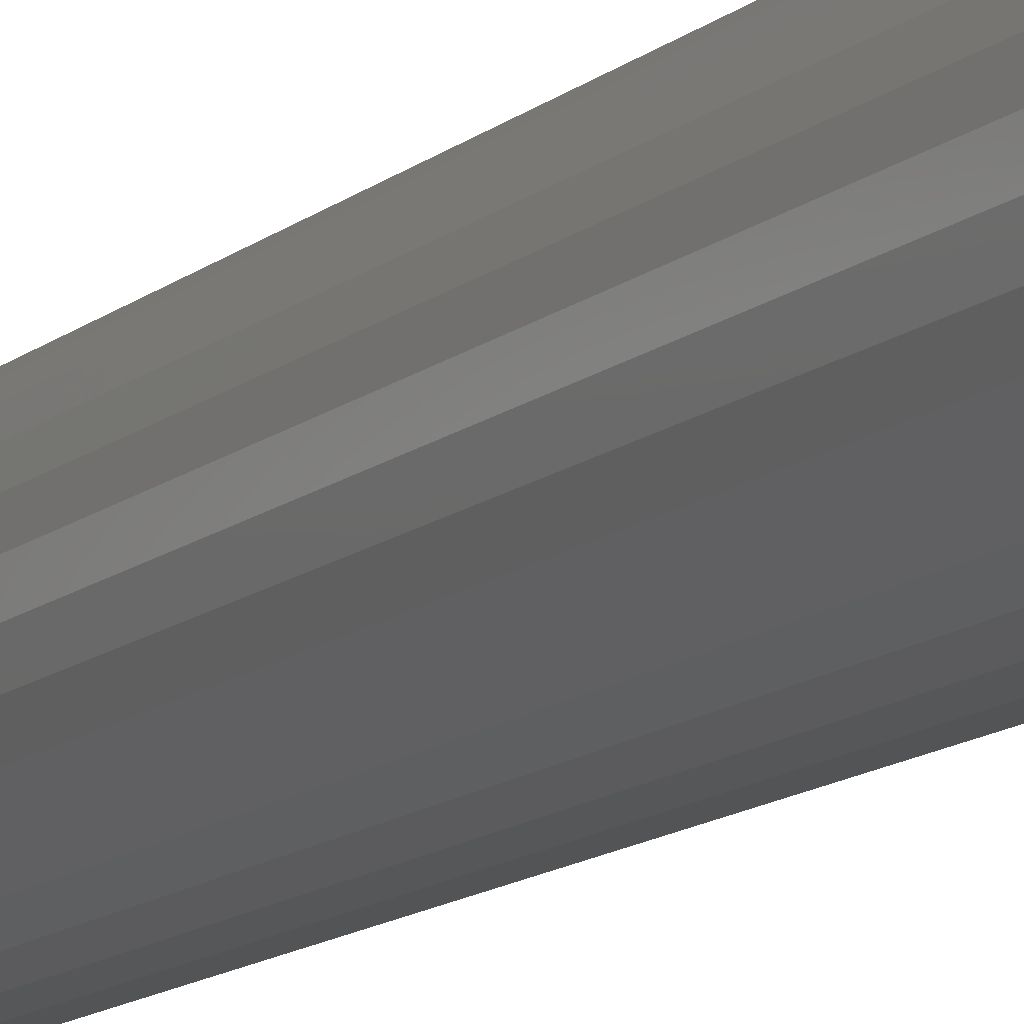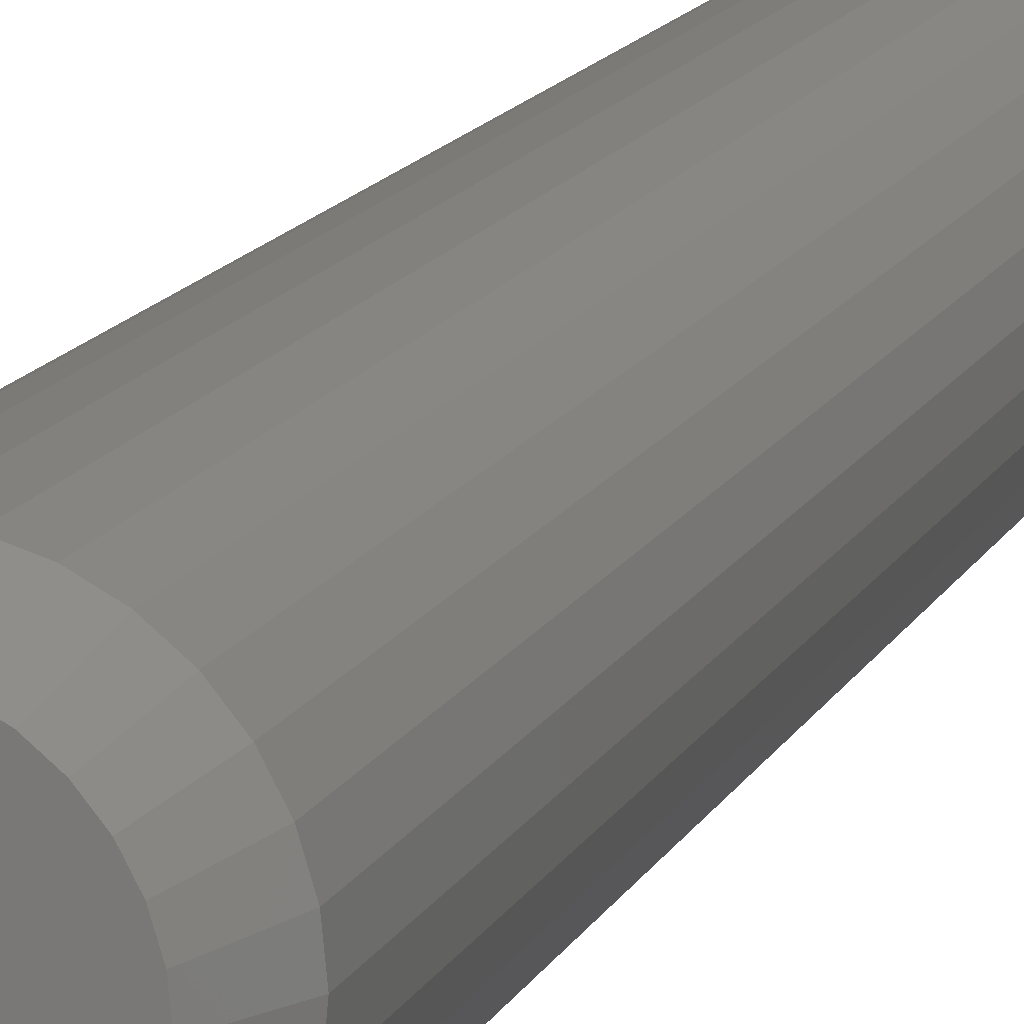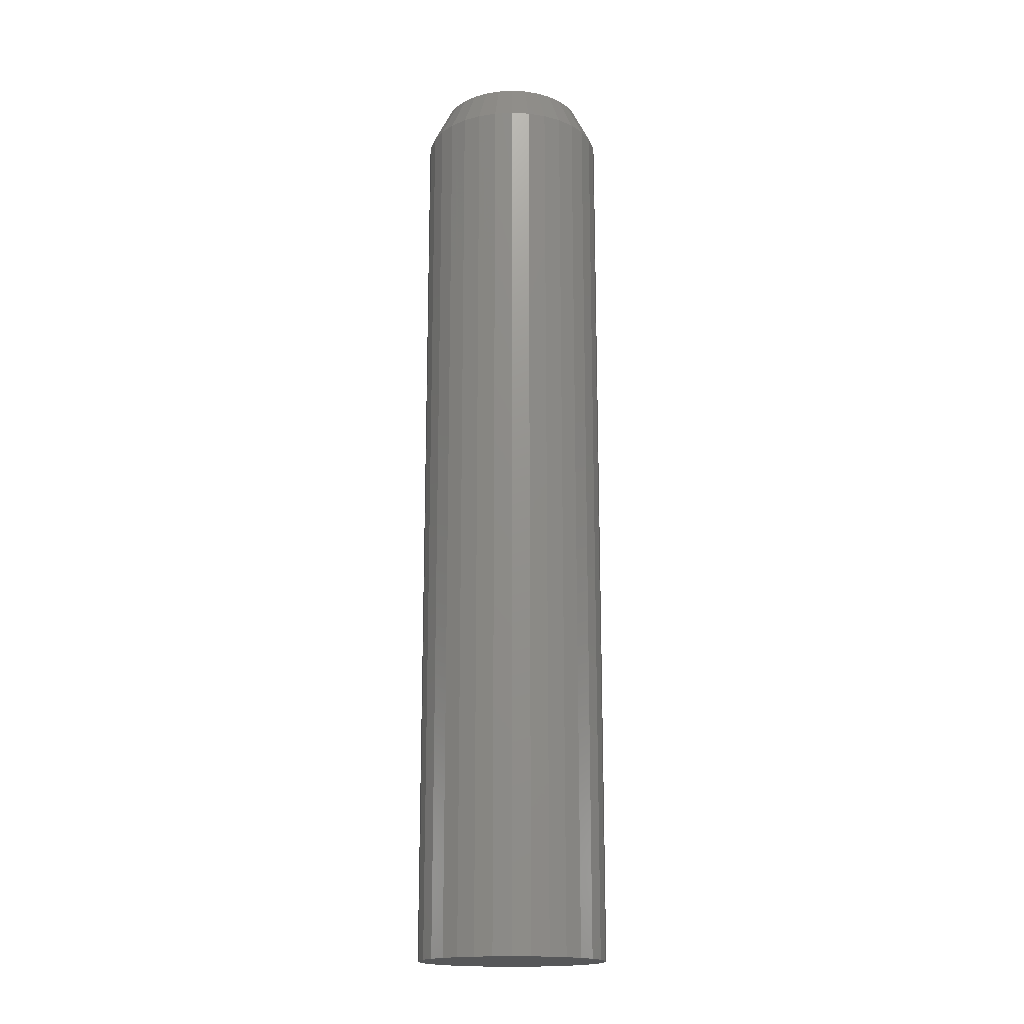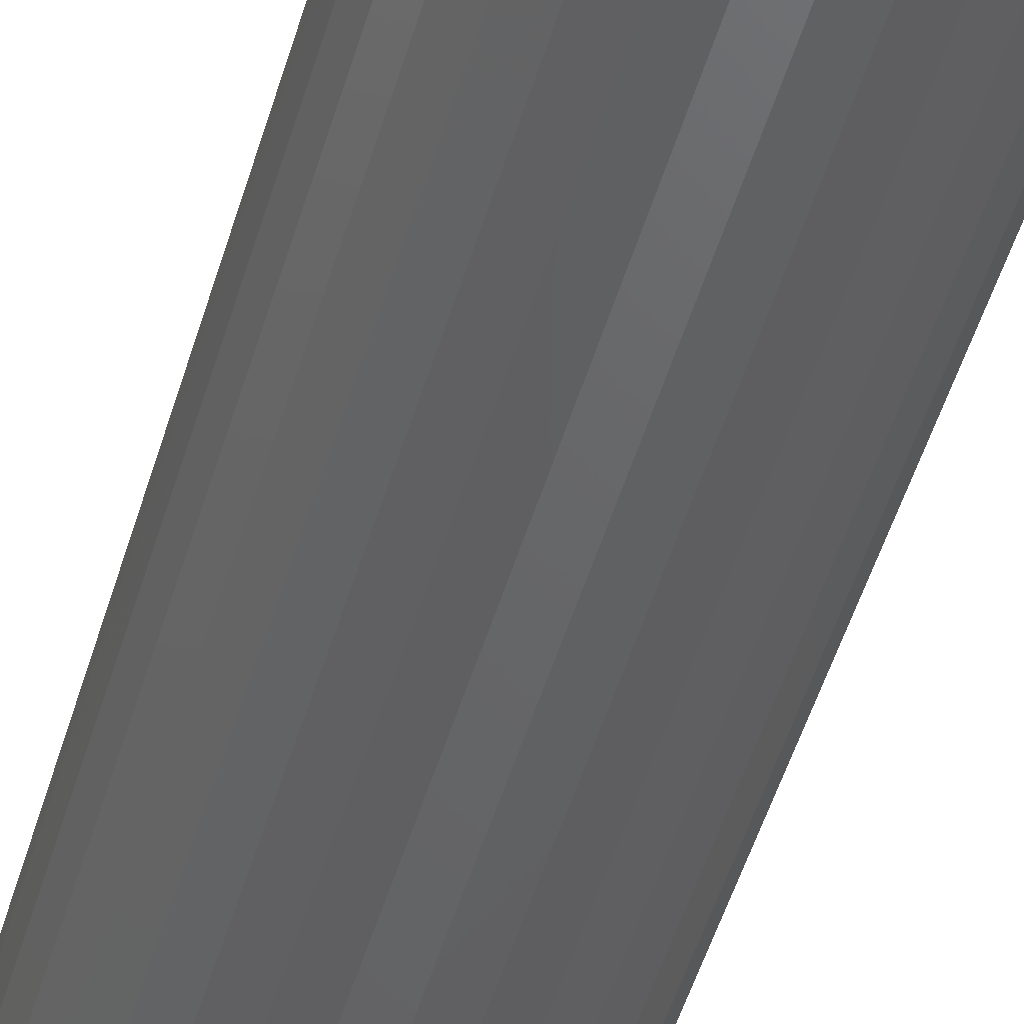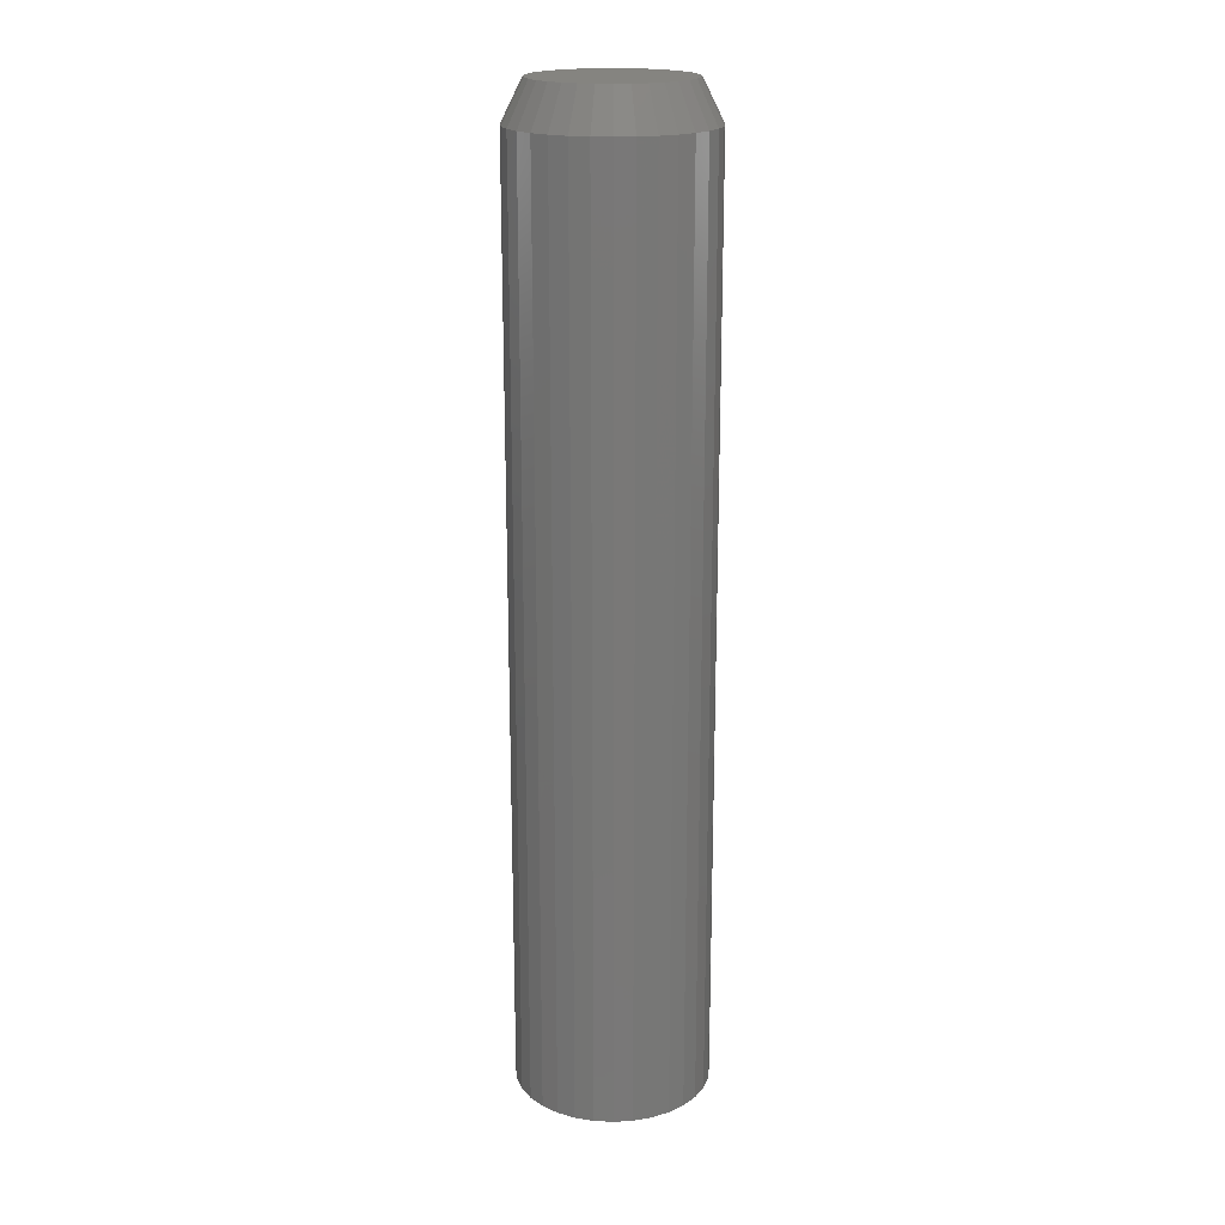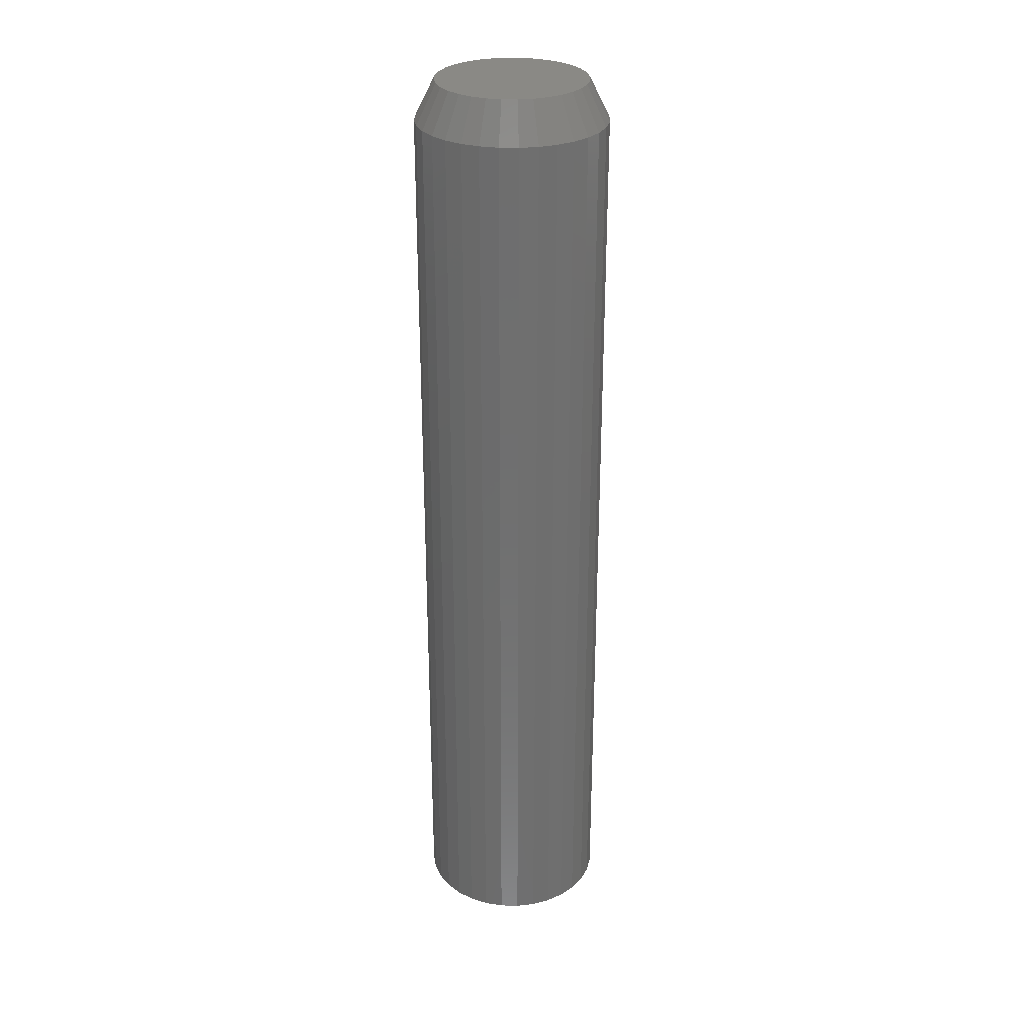
<metadata>
{"format":"stl","ext":"stl","renderer":"f3d","projection":"perspective","resolution":1024,"background":"white","views":[{"elev":-13.9,"azim":-31.3,"up":"+Y"},{"elev":13.0,"azim":17.2,"up":"+Y"},{"elev":-17.5,"azim":112.6,"up":"+Z"},{"elev":-45.7,"azim":-15.2,"up":"+Y"},{"elev":19.2,"azim":168.3,"up":"+Z"},{"elev":28.9,"azim":-37.6,"up":"+Z"}]}
</metadata>
<code>
# stl→obj: 96 verts, 188 faces
v -0.006896 0.05823 0.75
v 0.01627 0.05823 0.75
v 0.004688 0.05937 0.75
v -0.01803 0.05486 0.75
v 0.02741 0.05486 0.75
v -0.0283 0.04937 0.75
v 0.03767 0.04937 0.75
v -0.0373 0.04198 0.75
v 0.04667 0.04198 0.75
v -0.04468 0.03299 0.75
v 0.05406 0.03299 0.75
v -0.05017 0.02272 0.75
v 0.05954 0.02272 0.75
v 0.05954 -0.02272 0.75
v -0.04468 -0.03299 0.75
v 0.05406 -0.03299 0.75
v -0.0373 -0.04198 0.75
v 0.04667 -0.04198 0.75
v -0.0283 -0.04937 0.75
v 0.03767 -0.04937 0.75
v -0.01803 -0.05486 0.75
v 0.02741 -0.05486 0.75
v -0.006896 -0.05823 0.75
v 0.01627 -0.05823 0.75
v 0.004687 -0.05937 0.75
v 0.06292 0.01158 0.75
v -0.05355 0.01158 0.75
v 0.06406 -4.23e-17 0.75
v -0.05469 4.051e-09 0.75
v 0.06292 -0.01158 0.75
v -0.05355 -0.01158 0.75
v -0.05017 -0.02272 0.75
v 0.07969 0 0
v 0.07969 -1.837e-17 0.7188
v 0.07825 -0.01463 0
v 0.07825 -0.01463 0.7188
v 0.07398 -0.0287 0
v 0.07398 -0.0287 0.7188
v 0.06705 -0.04167 0
v 0.06705 -0.04167 0.7188
v 0.05772 -0.05303 0
v 0.05772 -0.05303 0.7188
v 0.04636 -0.06236 0
v 0.04636 -0.06236 0.7188
v 0.03339 -0.06929 0
v 0.03339 -0.06929 0.7188
v 0.01932 -0.07356 0
v 0.01932 -0.07356 0.7188
v 0.004687 -0.075 0
v 0.004687 -0.075 0.7188
v -0.009944 -0.07356 0
v -0.009944 -0.07356 0.7188
v -0.02401 -0.06929 0
v -0.02401 -0.06929 0.7188
v -0.03698 -0.06236 0
v -0.03698 -0.06236 0.7188
v -0.04835 -0.05303 0
v -0.04835 -0.05303 0.7188
v -0.05767 -0.04167 0
v -0.05767 -0.04167 0.7188
v -0.0646 -0.0287 0
v -0.0646 -0.0287 0.7188
v -0.06887 -0.01463 0
v -0.06887 -0.01463 0.7188
v -0.07031 9.185e-18 0
v -0.07031 9.185e-18 0.7188
v -0.06887 0.01463 0
v -0.06887 0.01463 0.7188
v -0.0646 0.0287 0
v -0.0646 0.0287 0.7188
v -0.05767 0.04167 0
v -0.05767 0.04167 0.7188
v -0.04835 0.05303 0
v -0.04835 0.05303 0.7188
v -0.03698 0.06236 0
v -0.03698 0.06236 0.7188
v -0.02401 0.06929 0
v -0.02401 0.06929 0.7188
v -0.009944 0.07356 0
v -0.009944 0.07356 0.7188
v 0.004687 0.075 0
v 0.004687 0.075 0.7188
v 0.01932 0.07356 0
v 0.01932 0.07356 0.7188
v 0.03339 0.06929 0
v 0.03339 0.06929 0.7188
v 0.04636 0.06236 0
v 0.04636 0.06236 0.7188
v 0.05772 0.05303 0
v 0.05772 0.05303 0.7188
v 0.06705 0.04167 0
v 0.06705 0.04167 0.7188
v 0.07398 0.0287 0
v 0.07398 0.0287 0.7188
v 0.07825 0.01463 0
v 0.07825 0.01463 0.7188
f 1 2 3
f 2 1 4
f 2 4 5
f 5 4 6
f 5 6 7
f 7 6 8
f 7 8 9
f 9 8 10
f 9 10 11
f 11 10 12
f 11 12 13
f 14 15 16
f 16 15 17
f 16 17 18
f 18 17 19
f 18 19 20
f 20 19 21
f 20 21 22
f 22 21 23
f 22 23 24
f 24 23 25
f 13 12 26
f 26 12 27
f 26 27 28
f 28 27 29
f 28 29 30
f 30 29 31
f 30 31 14
f 14 31 32
f 14 32 15
f 33 34 35
f 35 34 36
f 35 36 37
f 37 36 38
f 37 38 39
f 39 38 40
f 39 40 41
f 41 40 42
f 41 42 43
f 43 42 44
f 43 44 45
f 45 44 46
f 45 46 47
f 47 46 48
f 47 48 49
f 49 48 50
f 49 50 51
f 51 50 52
f 51 52 53
f 53 52 54
f 53 54 55
f 55 54 56
f 55 56 57
f 57 56 58
f 57 58 59
f 59 58 60
f 59 60 61
f 61 60 62
f 61 62 63
f 63 62 64
f 63 64 65
f 65 64 66
f 65 66 67
f 67 66 68
f 67 68 69
f 69 68 70
f 69 70 71
f 71 70 72
f 71 72 73
f 73 72 74
f 73 74 75
f 75 74 76
f 75 76 77
f 77 76 78
f 77 78 79
f 79 78 80
f 79 80 81
f 81 80 82
f 81 82 83
f 83 82 84
f 83 84 85
f 85 84 86
f 85 86 87
f 87 86 88
f 87 88 89
f 89 88 90
f 89 90 91
f 91 90 92
f 91 92 93
f 93 92 94
f 93 94 95
f 95 94 96
f 95 96 33
f 33 96 34
f 50 23 52
f 52 23 21
f 52 21 54
f 54 21 19
f 54 19 56
f 56 19 17
f 56 17 58
f 58 17 15
f 58 15 60
f 60 15 32
f 60 32 62
f 62 32 31
f 62 31 64
f 64 31 29
f 64 29 66
f 23 50 25
f 25 50 48
f 25 48 24
f 24 48 46
f 24 46 22
f 22 46 44
f 22 44 20
f 20 44 42
f 20 42 18
f 18 42 40
f 18 40 16
f 16 40 38
f 16 38 14
f 14 38 36
f 14 36 30
f 30 36 34
f 30 34 28
f 82 2 84
f 84 2 5
f 84 5 86
f 86 5 7
f 86 7 88
f 88 7 9
f 88 9 90
f 90 9 11
f 90 11 92
f 92 11 13
f 92 13 94
f 94 13 26
f 94 26 96
f 96 26 28
f 96 28 34
f 2 82 3
f 3 82 80
f 3 80 1
f 1 80 78
f 1 78 4
f 4 78 76
f 4 76 6
f 6 76 74
f 6 74 8
f 8 74 72
f 8 72 10
f 10 72 70
f 10 70 12
f 12 70 68
f 12 68 27
f 27 68 66
f 27 66 29
f 81 83 79
f 77 79 83
f 85 77 83
f 75 77 85
f 87 75 85
f 73 75 87
f 89 73 87
f 43 55 41
f 53 55 43
f 45 53 43
f 51 53 45
f 47 51 45
f 49 51 47
f 55 57 41
f 41 57 59
f 41 59 39
f 39 59 61
f 39 61 37
f 37 61 63
f 37 63 35
f 35 63 65
f 35 65 33
f 33 65 67
f 33 67 95
f 95 67 69
f 95 69 93
f 93 69 71
f 93 71 91
f 91 71 73
f 91 73 89

</code>
